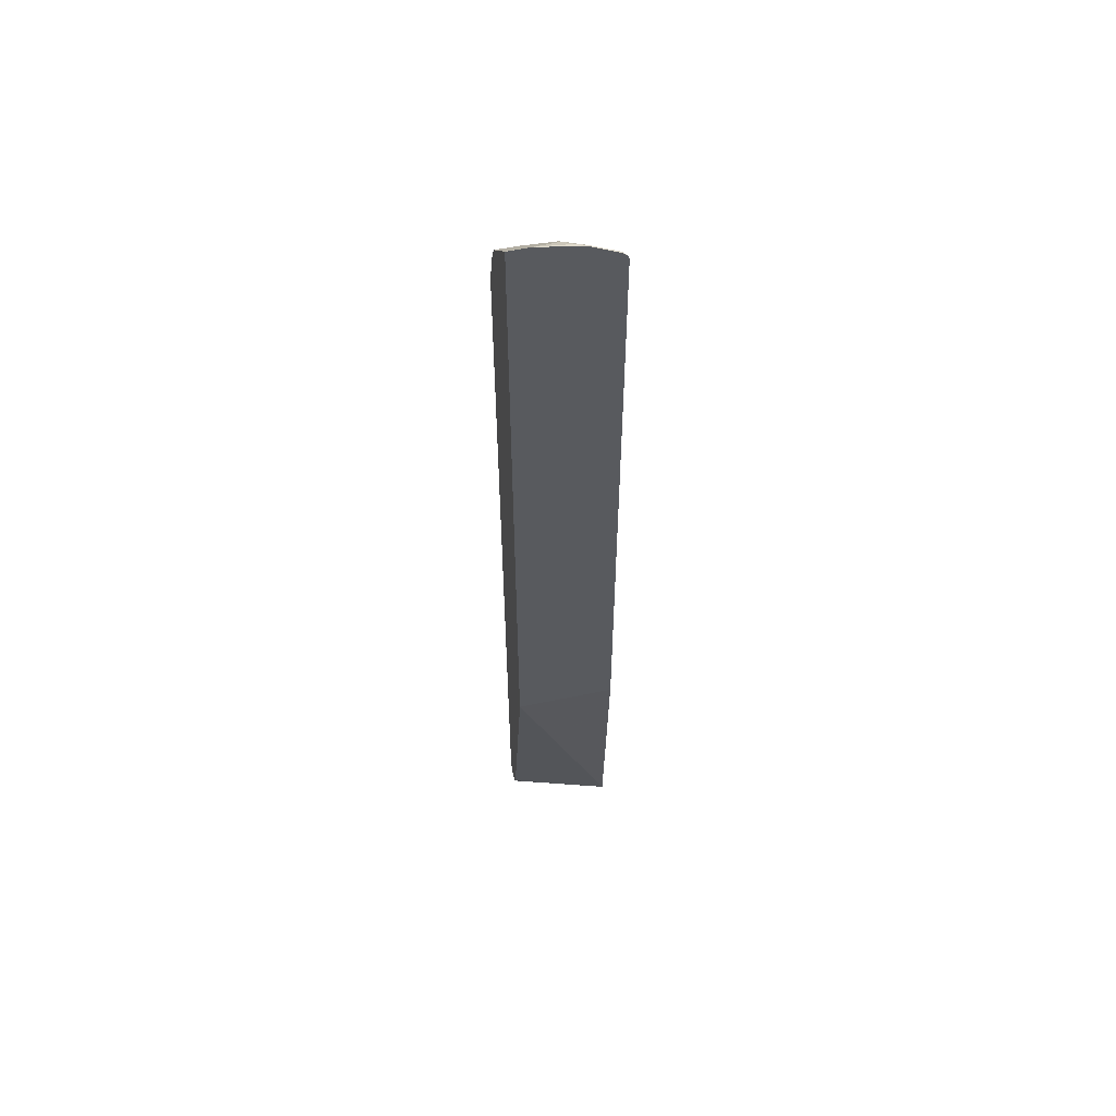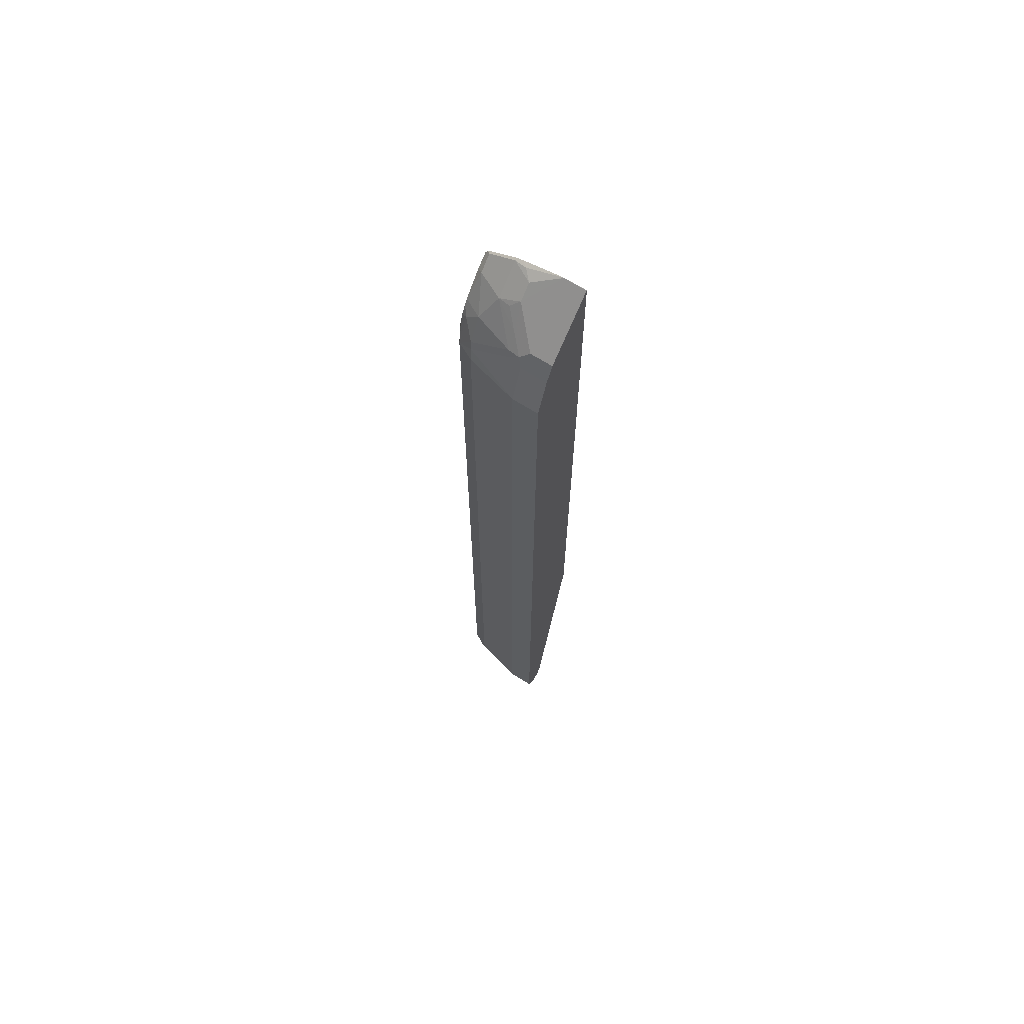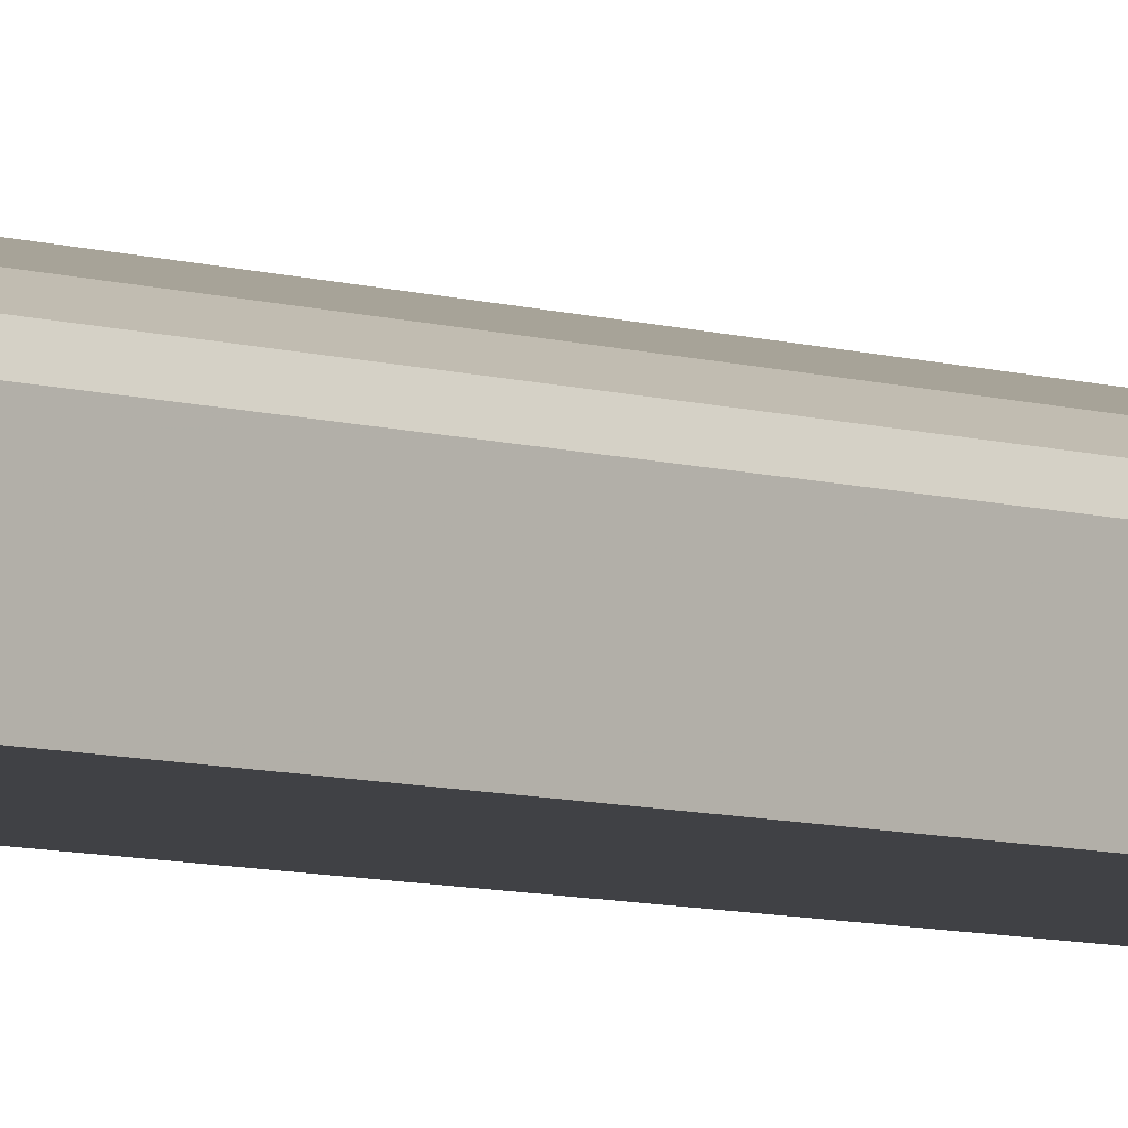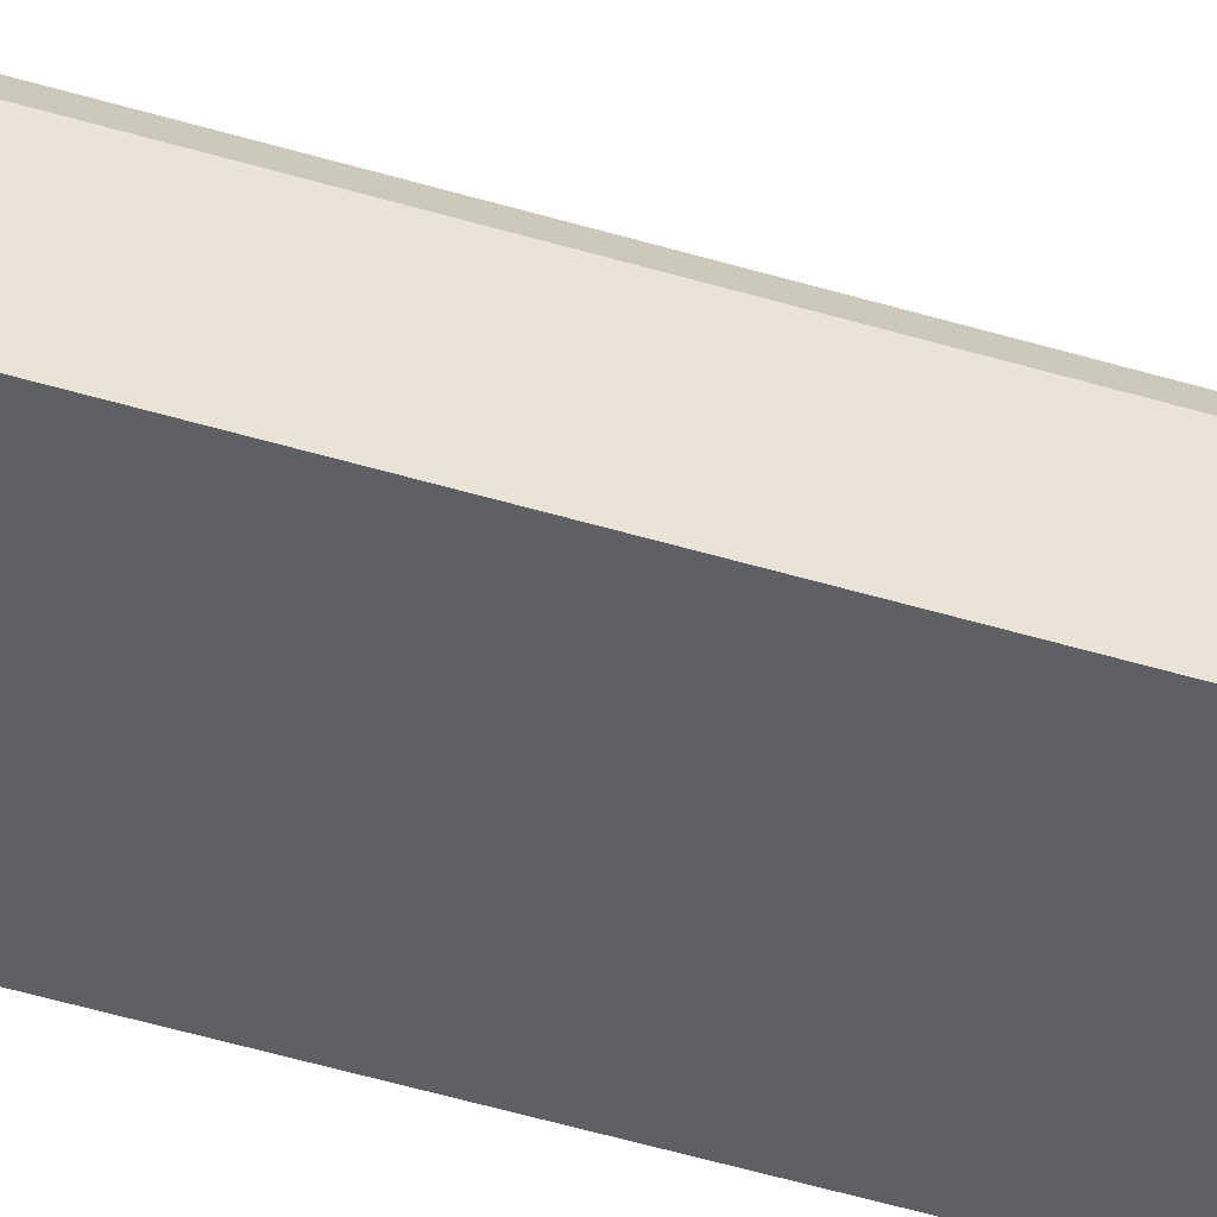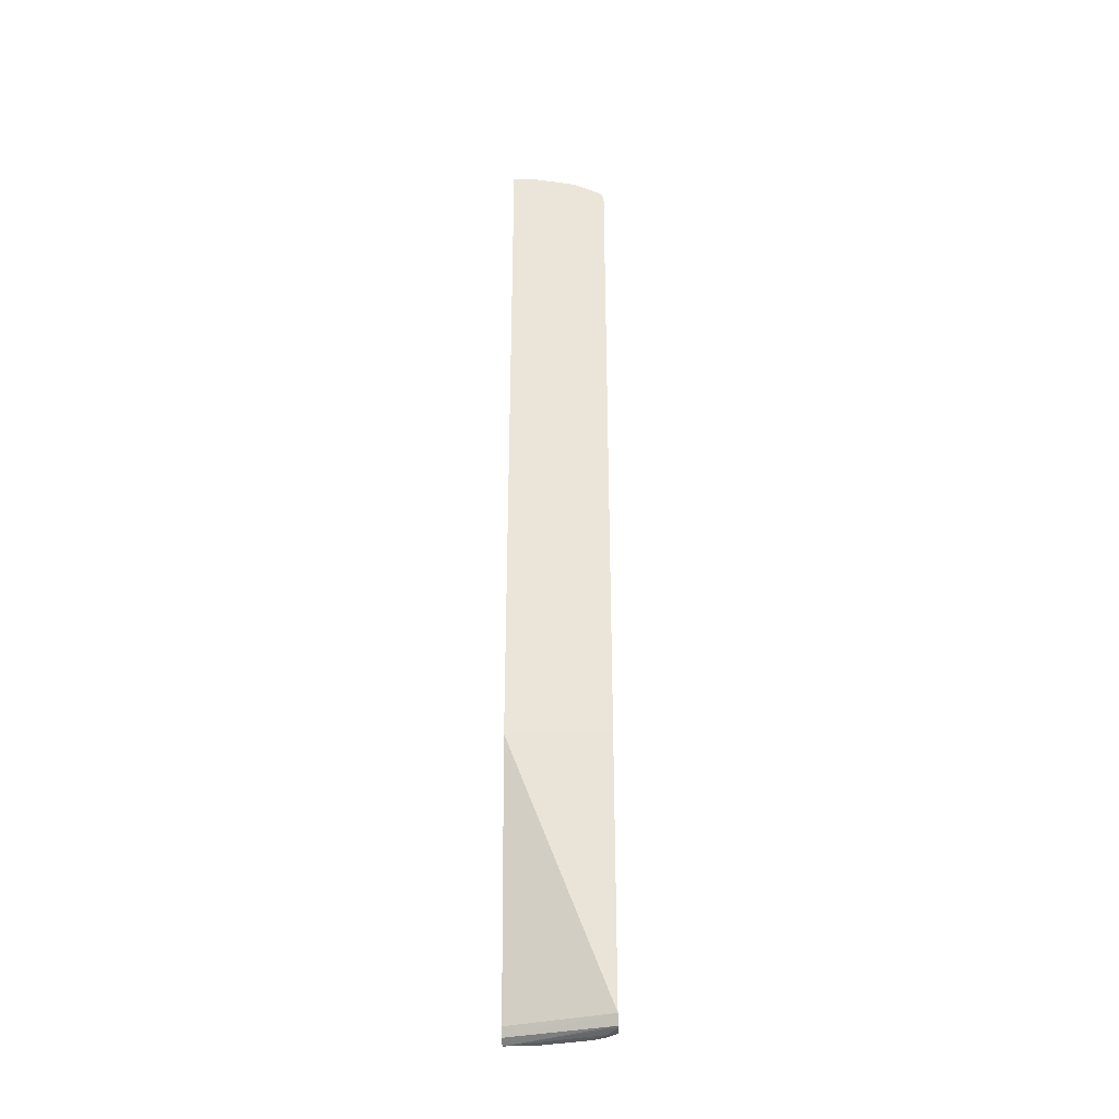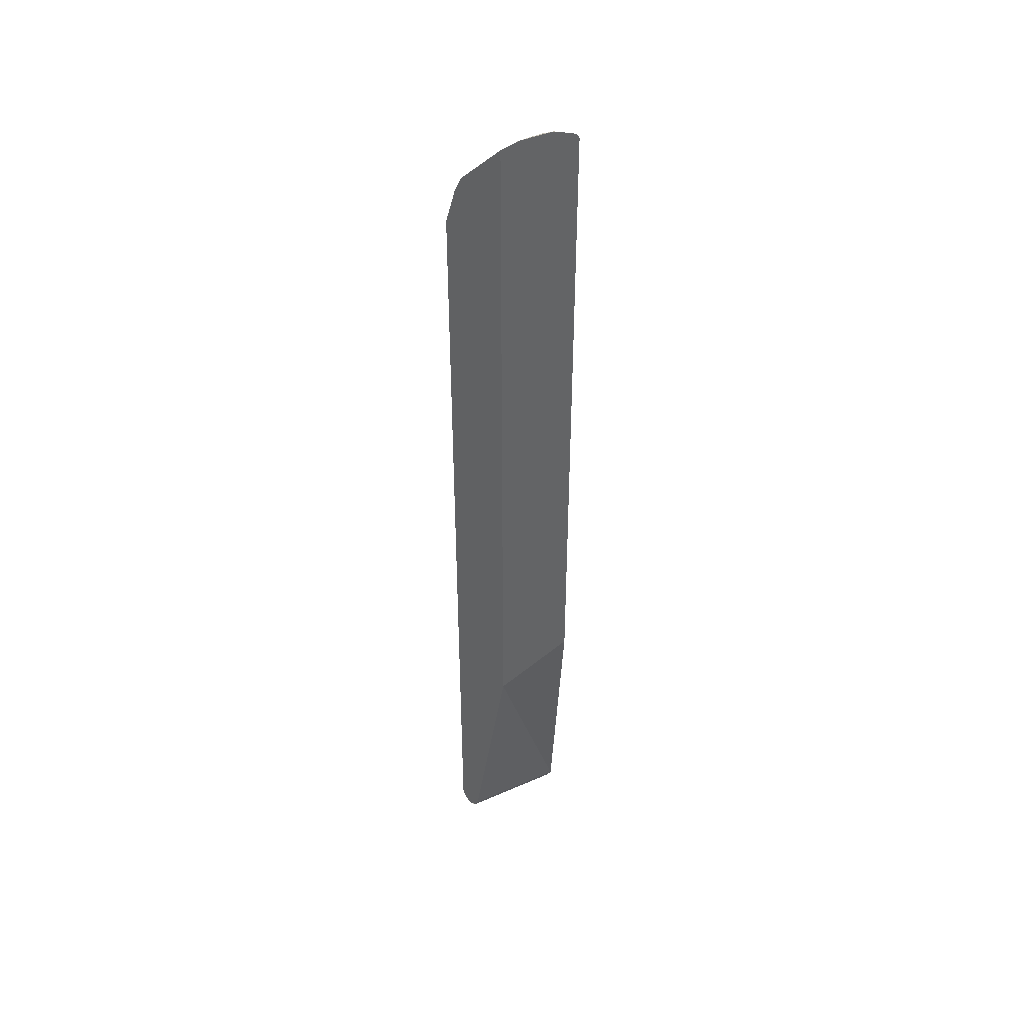
<metadata>
{"format":"obj","ext":"obj","renderer":"f3d","projection":"perspective","resolution":1024,"background":"white","views":[{"elev":55.8,"azim":167.7,"up":"+Y"},{"elev":68.5,"azim":32.2,"up":"+Y"},{"elev":-5.8,"azim":-138.6,"up":"+Z"},{"elev":-42.8,"azim":-110.5,"up":"+Z"},{"elev":-33.9,"azim":-178.6,"up":"+Y"},{"elev":43.2,"azim":135.7,"up":"+Y"}]}
</metadata>
<code>
v -0.1561 -0.9319 0.2457
v -0.1561 -0.9303 0.2532
v -0.1561 -0.9313 0.2283
v -0.1423 -0.9354 0.244
v -0.1423 -0.9303 0.2669
v -0.1491 -0.915 0.2711
v -0.1561 -0.927 0.2548
v 0.0005901 -0.9354 0.2847
v -0.1561 -0.93 0.2248
v -0.122 -0.9354 0.2643
v -0.122 -0.9285 0.2779
v -0.1322 -0.9252 0.2796
v -0.1561 -0.915 0.2575
v -0.1356 -0.915 0.2779
v -0.1491 0.427 0.2711
v -0.04067 -0.9354 0.2847
v 0.0005901 -0.9285 0.2711
v 0.0005901 -0.9285 0.2982
v -0.1561 -0.9151 0.2169
v -0.04067 -0.9285 0.2982
v -0.05084 -0.9252 0.2999
v -0.122 -0.915 0.2847
v -0.1561 0.4472 0.2575
v -0.1356 0.427 0.2779
v -0.1245 0.4472 0.2796
v -0.1271 0.4574 0.2745
v -0.1474 0.4778 0.2542
v -0.1561 0.4709 0.2507
v -0.1561 0.4586 0.2548
v 0.0005901 -0.9162 0.2649
v 0.0005901 -0.9282 0.2984
v -0.1561 -0.915 0.2168
v 0.0005901 -0.915 0.2643
v -0.04067 -0.915 0.305
v 0.0005901 -0.915 0.305
v -0.122 0.427 0.2847
v -0.06355 0.488 0.2796
v -0.04067 0.427 0.305
v -0.0661 0.4981 0.2745
v -0.1271 0.4981 0.2542
v -0.1561 0.4957 0.238
v -0.1561 0.488 0.2426
v -0.1561 -0.5083 0.1896
v 0.0005901 -0.5083 0.1896
v 0.0005901 0.427 0.305
v -0.04067 0.488 0.2847
v -0.04745 0.5015 0.2779
v 0.0005901 0.4276 0.3048
v -0.1067 0.5388 0.2338
v -0.1474 0.5388 0.2135
v -0.1561 0.5159 0.2218
v -0.1561 0.549 0.1896
v 0.0005901 0.5966 0.1896
v 0.0005901 0.488 0.2847
v 0.0005901 0.5089 0.2742
v -0.0339 0.515 0.2711
v -0.07456 0.5558 0.2305
v -0.06778 0.5219 0.2576
v -0.0881 0.5421 0.2372
v -0.1067 0.5795 0.1932
v -0.1474 0.5591 0.1932
v -0.1528 0.5555 0.1896
v -0.1561 0.533 0.2078
v -0.1542 0.5528 0.1896
v -0.03413 0.5966 0.1896
v 0.0005901 0.5964 0.1898
v 0.0005901 0.515 0.2711
v 0.0005901 0.5558 0.2305
v -0.0339 0.5964 0.1898
v -0.07456 0.576 0.2101
v -0.0881 0.5828 0.1966
v -0.1058 0.5813 0.1896
v -0.1465 0.5609 0.1896
v -0.0846 0.5864 0.1896
v -0.09643 0.5837 0.1896
f 43 52 64
f 39 49 40
f 40 49 50
f 38 48 46
f 40 50 41
f 41 50 51
f 39 47 49
f 43 75 74
f 43 62 73
f 43 73 72
f 43 72 75
f 43 74 65
f 38 45 48
f 43 65 53
f 43 64 62
f 37 38 46
f 25 36 38
f 37 46 47
f 43 53 44
f 22 38 36
f 24 36 25
f 25 37 26
f 25 38 37
f 26 37 39
f 26 39 40
f 26 40 27
f 27 40 41
f 27 41 42
f 27 42 28
f 32 43 44
f 32 44 33
f 34 35 45
f 34 45 38
f 37 47 39
f 46 54 55
f 61 73 62
f 46 48 54
f 57 68 66
f 57 66 69
f 57 69 70
f 57 70 60
f 60 70 71
f 60 71 72
f 60 72 73
f 60 73 61
f 62 64 63
f 65 74 71
f 65 71 70
f 65 70 69
f 71 74 75
f 71 75 72
f 22 34 38
f 57 59 58
f 46 55 47
f 56 68 57
f 55 67 56
f 47 55 56
f 47 56 57
f 47 57 58
f 47 58 49
f 49 58 59
f 49 59 57
f 49 57 60
f 49 60 50
f 50 60 61
f 50 61 62
f 50 62 63
f 50 63 51
f 52 63 64
f 53 65 69
f 53 69 66
f 56 67 68
f 21 35 34
f 1 51 63
f 21 34 22
f 3 8 4
f 3 9 8
f 4 10 5
f 4 8 16
f 4 16 10
f 5 10 11
f 2 6 7
f 5 11 12
f 6 13 7
f 6 12 14
f 6 14 24
f 6 24 15
f 6 15 23
f 6 23 13
f 5 12 6
f 2 5 6
f 2 4 5
f 1 4 2
f 21 31 35
f 1 2 7
f 1 7 13
f 1 13 23
f 1 23 29
f 1 29 28
f 1 42 41
f 1 41 51
f 1 63 52
f 1 52 43
f 1 43 32
f 1 32 19
f 1 19 9
f 1 9 3
f 1 3 4
f 8 9 17
f 8 17 30
f 1 28 42
f 8 33 44
f 12 22 14
f 14 22 36
f 14 36 24
f 15 24 25
f 15 25 26
f 15 26 27
f 12 21 22
f 15 27 28
f 15 29 23
f 18 31 20
f 19 32 33
f 19 33 30
f 20 31 21
f 8 30 33
f 15 28 29
f 11 21 12
f 17 19 30
f 10 20 11
f 8 53 66
f 11 20 21
f 8 66 68
f 8 68 67
f 8 55 54
f 8 54 48
f 8 48 45
f 8 67 55
f 8 45 35
f 10 16 20
f 9 19 17
f 8 20 16
f 8 18 20
f 8 44 53
f 8 31 18
f 8 35 31

</code>
